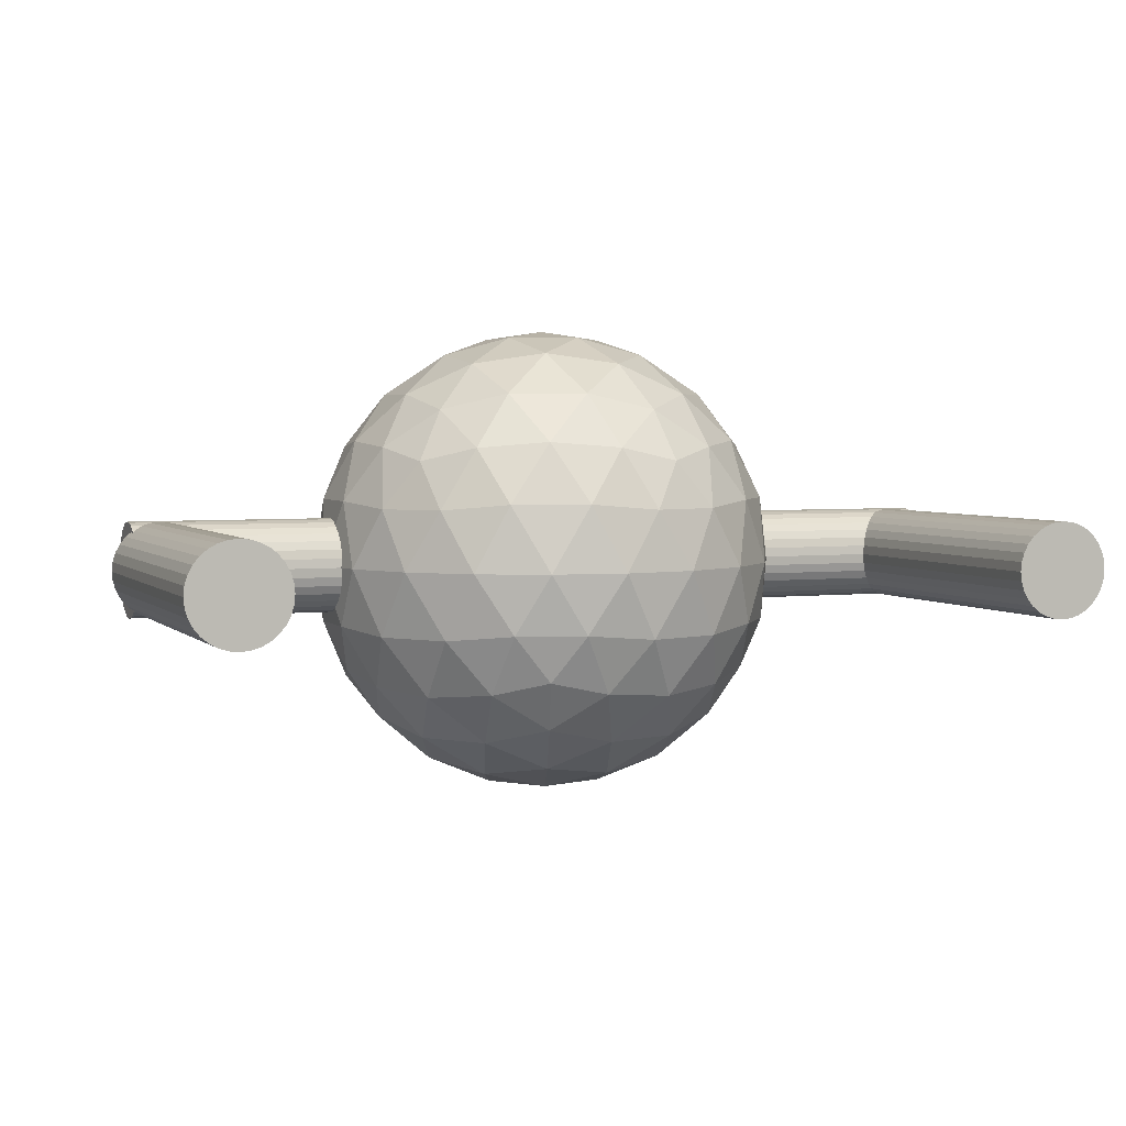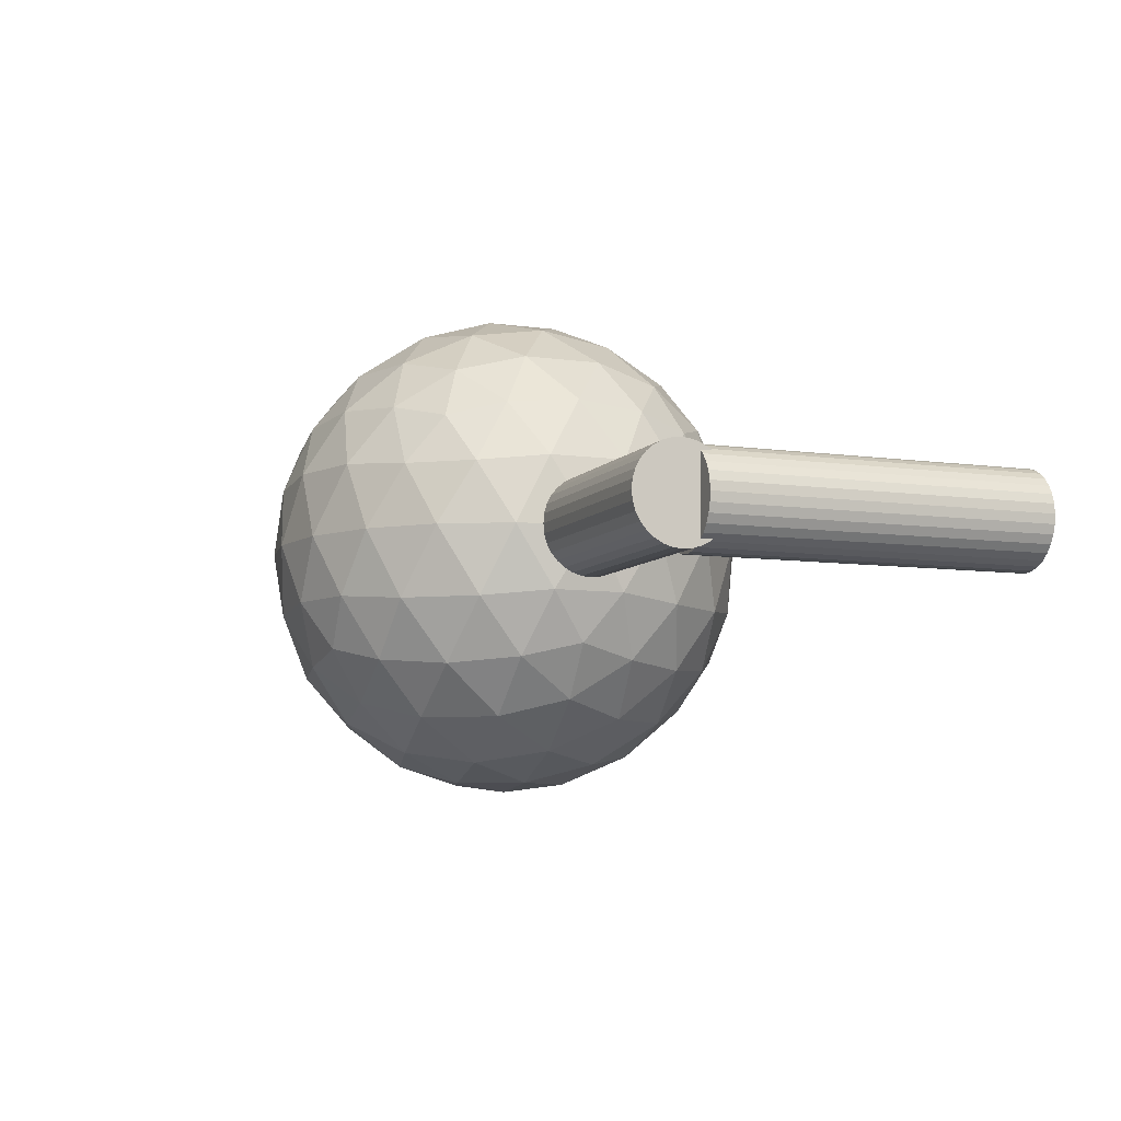
<metadata>
{"format":"obj","ext":"obj","renderer":"f3d","projection":"perspective","resolution":1024,"background":"white","views":[{"elev":3.6,"azim":-21.3,"up":"+Y"},{"elev":-7.8,"azim":-111.6,"up":"+Y"}]}
</metadata>
<code>
o sentry_body_Cylinder.002
v -3.61 0.06618 -0.3568
v -3.61 0.06618 2.349
v -3.603 0.1403 -0.3568
v -3.603 0.1403 2.349
v -3.581 0.2116 -0.3568
v -3.581 0.2117 2.349
v -3.546 0.2774 -0.3568
v -3.546 0.2774 2.349
v -3.499 0.3351 -0.3568
v -3.499 0.3351 2.349
v -3.442 0.3824 -0.3568
v -3.442 0.3824 2.349
v -3.376 0.4177 -0.3568
v -3.376 0.4177 2.349
v -3.305 0.4394 -0.3568
v -3.305 0.4394 2.349
v -3.231 0.4468 -0.3568
v -3.231 0.4468 2.349
v -3.157 0.4397 -0.3568
v -3.157 0.4397 2.349
v -3.085 0.4182 -0.3568
v -3.085 0.4182 2.349
v -3.019 0.3832 -0.3568
v -3.019 0.3832 2.349
v -2.962 0.336 -0.3568
v -2.962 0.336 2.349
v -2.914 0.2785 -0.3568
v -2.914 0.2785 2.349
v -2.879 0.2129 -0.3568
v -2.879 0.2129 2.349
v -2.857 0.1416 -0.3568
v -2.857 0.1416 2.349
v -2.85 0.06752 -0.3568
v -2.85 0.06752 2.349
v -2.857 -0.00663 -0.3568
v -2.857 -0.006628 2.349
v -2.879 -0.07795 -0.3568
v -2.879 -0.07795 2.349
v -2.914 -0.1437 -0.3568
v -2.914 -0.1437 2.349
v -2.961 -0.2014 -0.3568
v -2.961 -0.2014 2.349
v -3.018 -0.2487 -0.3568
v -3.018 -0.2487 2.349
v -3.084 -0.284 -0.3568
v -3.084 -0.284 2.349
v -3.155 -0.3057 -0.3568
v -3.155 -0.3057 2.349
v -3.229 -0.3132 -0.3568
v -3.229 -0.3131 2.349
v -3.303 -0.306 -0.3568
v -3.303 -0.306 2.349
v -3.375 -0.2845 -0.3568
v -3.375 -0.2845 2.349
v -3.441 -0.2495 -0.3568
v -3.441 -0.2495 2.349
v -3.498 -0.2023 -0.3568
v -3.498 -0.2023 2.349
v -3.546 -0.1448 -0.3568
v -3.546 -0.1448 2.349
v -3.581 -0.07919 -0.3568
v -3.581 -0.07919 2.349
v -3.603 -0.007943 -0.3568
v -3.603 -0.007941 2.349
v 3.458 0.07863 -0.8622
v -3.458 0.06645 -0.8622
v 3.458 0.1528 -0.855
v -3.458 0.1406 -0.855
v 3.458 0.224 -0.8339
v -3.458 0.2119 -0.8339
v 3.458 0.2897 -0.7995
v -3.458 0.2776 -0.7995
v 3.458 0.3473 -0.7533
v -3.458 0.3351 -0.7533
v 3.457 0.3946 -0.697
v -3.459 0.3824 -0.697
v 3.457 0.4297 -0.6328
v -3.459 0.4175 -0.6328
v 3.457 0.4513 -0.563
v -3.459 0.4391 -0.563
v 3.457 0.4586 -0.4905
v -3.459 0.4464 -0.4905
v 3.457 0.4513 -0.418
v -3.459 0.4391 -0.418
v 3.457 0.4297 -0.3483
v -3.459 0.4175 -0.3483
v 3.457 0.3946 -0.2841
v -3.459 0.3824 -0.2841
v 3.458 0.3473 -0.2278
v -3.458 0.3351 -0.2278
v 3.458 0.2897 -0.1815
v -3.458 0.2776 -0.1815
v 3.458 0.2241 -0.1472
v -3.458 0.2119 -0.1472
v 3.458 0.1528 -0.1261
v -3.458 0.1406 -0.1261
v 3.458 0.07863 -0.1189
v -3.458 0.06645 -0.1189
v 3.458 0.004497 -0.1261
v -3.458 -0.007687 -0.1261
v 3.458 -0.06679 -0.1472
v -3.458 -0.07897 -0.1472
v 3.458 -0.1325 -0.1815
v -3.458 -0.1447 -0.1815
v 3.458 -0.1901 -0.2278
v -3.458 -0.2023 -0.2278
v 3.459 -0.2373 -0.2841
v -3.457 -0.2495 -0.2841
v 3.459 -0.2724 -0.3483
v -3.457 -0.2846 -0.3483
v 3.459 -0.2941 -0.418
v -3.457 -0.3063 -0.418
v 3.459 -0.3014 -0.4905
v -3.457 -0.3136 -0.4905
v 3.459 -0.2941 -0.563
v -3.457 -0.3063 -0.563
v 3.459 -0.2724 -0.6328
v -3.457 -0.2846 -0.6328
v 3.459 -0.2373 -0.697
v -3.457 -0.2495 -0.697
v 3.458 -0.1901 -0.7533
v -3.458 -0.2023 -0.7533
v 3.458 -0.1325 -0.7995
v -3.458 -0.1447 -0.7995
v 3.458 -0.06679 -0.8339
v -3.458 -0.07897 -0.8339
v 3.458 0.004497 -0.855
v -3.458 -0.007688 -0.855
v 0.003347 -1.827 -0.4905
v 1.376 -0.7748 0.4863
v -0.5236 -0.7781 1.09
v -1.698 -0.7802 -0.4905
v -0.5236 -0.7781 -2.071
v 1.376 -0.7748 -1.467
v 0.5236 0.9232 1.09
v -1.376 0.9198 0.4863
v -1.376 0.9198 -1.467
v 0.5236 0.9232 -2.071
v 1.698 0.9252 -0.4905
v -0.003349 1.973 -0.4905
v -0.4402 -1.178 0.8409
v -0.3058 -1.544 0.4385
v -0.1442 -1.767 -0.04672
v 0.3893 -1.766 -0.2162
v 0.811 -1.542 0.08364
v 1.16 -1.175 0.3323
v 1.012 -0.8801 0.7762
v 0.5012 -0.9255 1.013
v -0.05463 -0.8819 1.115
v 1.546 -0.8791 -1.039
v 1.618 -0.9235 -0.4905
v 1.546 -0.8791 0.05805
v 0.3893 -1.766 -0.7648
v 0.811 -1.542 -1.065
v 1.16 -1.175 -1.313
v -1.429 -1.179 -0.4905
v -0.996 -1.545 -0.4905
v -0.4739 -1.767 -0.4905
v -0.9179 -0.8835 0.8409
v -1.306 -0.9287 0.4385
v -1.577 -0.8846 -0.04672
v -0.4402 -1.178 -1.822
v -0.3058 -1.544 -1.42
v -0.1442 -1.767 -0.9344
v -1.577 -0.8846 -0.9344
v -1.306 -0.9287 -1.42
v -0.9179 -0.8835 -1.822
v -0.05464 -0.8819 -2.096
v 0.5012 -0.9255 -1.994
v 1.012 -0.8801 -1.757
v 1.817 0.5529 -0.2162
v 1.807 0.07572 0.08364
v 1.636 -0.4018 0.3323
v 1.636 -0.4018 -1.313
v 1.807 0.07572 -1.065
v 1.817 0.5529 -0.7648
v 0.2941 0.5502 1.285
v 1e-06 0.07254 1.368
v -0.2941 -0.4052 1.285
v 1.306 -0.4023 0.7762
v 1.117 0.07451 1.013
v 0.8276 0.5512 1.115
v -1.636 0.5468 0.3323
v -1.807 0.06935 0.08364
v -1.817 -0.4078 -0.2162
v -0.8276 -0.4061 1.115
v -1.117 0.07057 1.013
v -1.306 0.5474 0.7762
v -1.306 0.5474 -1.757
v -1.117 0.07057 -1.994
v -0.8276 -0.4061 -2.096
v -1.817 -0.4078 -0.7648
v -1.807 0.06935 -1.065
v -1.636 0.5468 -1.313
v 0.8276 0.5512 -2.096
v 1.117 0.07451 -1.994
v 1.306 -0.4023 -1.757
v -0.2941 -0.4052 -2.266
v -3e-06 0.07254 -2.349
v 0.2941 0.5502 -2.266
v 1.577 1.03 -0.04672
v 1.306 1.074 0.4385
v 0.9179 1.029 0.8409
v 0.05463 1.027 1.115
v -0.5012 1.071 1.013
v -1.012 1.025 0.7762
v -1.546 1.024 0.05805
v -1.618 1.069 -0.4905
v -1.546 1.024 -1.039
v -1.012 1.025 -1.757
v -0.5012 1.071 -1.994
v 0.05463 1.027 -2.096
v 0.9179 1.029 -1.822
v 1.306 1.074 -1.42
v 1.577 1.03 -0.9344
v 0.1442 1.912 -0.04672
v 0.3058 1.689 0.4385
v 0.4402 1.323 0.8409
v 1.429 1.324 -0.4905
v 0.996 1.691 -0.4905
v 0.4739 1.912 -0.4905
v -0.3893 1.911 -0.2162
v -0.811 1.687 0.08364
v -1.16 1.32 0.3323
v -0.3893 1.911 -0.7648
v -0.811 1.687 -1.065
v -1.16 1.32 -1.313
v 0.1442 1.912 -0.9344
v 0.3058 1.689 -1.42
v 0.4402 1.323 -1.822
v 0.6844 1.773 -0.979
v 1.21 1.45 -0.979
v 0.8473 1.449 -1.467
v -0.2656 1.771 -1.281
v -0.1027 1.447 -1.769
v -0.6898 1.446 -1.583
v -0.8527 1.77 -0.4905
v -1.277 1.445 -0.7924
v -1.277 1.445 -0.1887
v -0.2656 1.771 0.2998
v -0.6898 1.446 0.6016
v -0.1027 1.447 0.7882
v 0.6844 1.773 -0.002109
v 0.8473 1.449 0.4863
v 1.21 1.45 -0.002107
v 1.636 0.6006 -1.281
v 1.537 0.07525 -1.583
v 1.274 0.5999 -1.769
v -0.2635 0.5972 -2.258
v -0.5871 0.0715 -2.258
v -0.8506 0.5962 -2.071
v -1.801 0.5945 -0.7924
v -1.9 0.06919 -0.4905
v -1.801 0.5945 -0.1887
v -0.8506 0.5962 1.09
v -0.5871 0.0715 1.277
v -0.2635 0.5972 1.277
v 1.274 0.5999 0.7882
v 1.537 0.07524 0.6016
v 1.636 0.6006 0.2998
v 0.5871 0.07357 -2.258
v 0.8506 -0.4511 -2.071
v 0.2635 -0.4522 -2.258
v -1.537 0.06983 -1.583
v -1.274 -0.4549 -1.769
v -1.636 -0.4555 -1.281
v -1.537 0.06983 0.6016
v -1.636 -0.4555 0.2998
v -1.274 -0.4549 0.7882
v 0.5871 0.07358 1.277
v 0.2635 -0.4522 1.277
v 0.8506 -0.4511 1.09
v 1.9 0.07589 -0.4905
v 1.801 -0.4494 -0.1887
v 1.801 -0.4494 -0.7924
v 0.6898 -1.301 -1.583
v 0.2656 -1.626 -1.281
v 0.1027 -1.302 -1.769
v -0.8473 -1.304 -1.467
v -0.6844 -1.628 -0.979
v -1.21 -1.304 -0.979
v -1.21 -1.304 -0.002105
v -0.6844 -1.628 -0.002103
v -0.8473 -1.304 0.4863
v 1.277 -1.3 -0.7924
v 1.277 -1.3 -0.1887
v 0.8527 -1.625 -0.4905
v 0.1027 -1.302 0.7882
v 0.2656 -1.626 0.2998
v 0.6899 -1.301 0.6016
v 2.85 0.07756 -0.3568
v 2.85 0.07756 2.349
v 2.857 0.1517 -0.3568
v 2.857 0.1517 2.349
v 2.879 0.223 -0.3568
v 2.879 0.223 2.349
v 2.914 0.2888 -0.3568
v 2.914 0.2888 2.349
v 2.961 0.3465 -0.3568
v 2.961 0.3465 2.349
v 3.018 0.3938 -0.3568
v 3.018 0.3938 2.349
v 3.084 0.429 -0.3568
v 3.084 0.429 2.349
v 3.155 0.4508 -0.3568
v 3.155 0.4508 2.349
v 3.229 0.4582 -0.3568
v 3.229 0.4582 2.349
v 3.303 0.4511 -0.3568
v 3.303 0.4511 2.349
v 3.375 0.4296 -0.3568
v 3.375 0.4296 2.349
v 3.441 0.3946 -0.3568
v 3.441 0.3946 2.349
v 3.498 0.3474 -0.3568
v 3.498 0.3474 2.349
v 3.546 0.2899 -0.3568
v 3.546 0.2899 2.349
v 3.581 0.2243 -0.3568
v 3.581 0.2243 2.349
v 3.603 0.153 -0.3568
v 3.603 0.153 2.349
v 3.61 0.0789 -0.3568
v 3.61 0.0789 2.349
v 3.603 0.004752 -0.3568
v 3.603 0.004755 2.349
v 3.581 -0.06657 -0.3568
v 3.581 -0.06657 2.349
v 3.546 -0.1323 -0.3568
v 3.546 -0.1323 2.349
v 3.499 -0.19 -0.3568
v 3.499 -0.19 2.349
v 3.442 -0.2374 -0.3568
v 3.442 -0.2374 2.349
v 3.376 -0.2726 -0.3568
v 3.376 -0.2726 2.349
v 3.305 -0.2943 -0.3568
v 3.305 -0.2943 2.349
v 3.231 -0.3018 -0.3568
v 3.231 -0.3018 2.349
v 3.157 -0.2946 -0.3568
v 3.157 -0.2946 2.349
v 3.085 -0.2731 -0.3568
v 3.085 -0.2731 2.349
v 3.019 -0.2381 -0.3568
v 3.019 -0.2381 2.349
v 2.962 -0.1909 -0.3568
v 2.962 -0.1909 2.349
v 2.914 -0.1334 -0.3568
v 2.914 -0.1334 2.349
v 2.879 -0.06781 -0.3568
v 2.879 -0.06781 2.349
v 2.857 0.003439 -0.3568
v 2.857 0.003442 2.349
f 2 3 1
f 4 5 3
f 6 7 5
f 8 9 7
f 10 11 9
f 12 13 11
f 14 15 13
f 15 18 17
f 18 19 17
f 20 21 19
f 22 23 21
f 23 26 25
f 26 27 25
f 28 29 27
f 30 31 29
f 32 33 31
f 34 35 33
f 36 37 35
f 38 39 37
f 39 42 41
f 42 43 41
f 44 45 43
f 45 48 47
f 48 49 47
f 49 52 51
f 52 53 51
f 54 55 53
f 56 57 55
f 58 59 57
f 59 62 61
f 38 22 6
f 62 63 61
f 64 1 63
f 55 63 31
f 65 68 67
f 67 70 69
f 69 72 71
f 71 74 73
f 74 75 73
f 75 78 77
f 77 80 79
f 80 81 79
f 82 83 81
f 84 85 83
f 86 87 85
f 88 89 87
f 90 91 89
f 92 93 91
f 94 95 93
f 96 97 95
f 98 99 97
f 99 102 101
f 102 103 101
f 104 105 103
f 106 107 105
f 107 110 109
f 110 111 109
f 112 113 111
f 113 116 115
f 116 117 115
f 117 120 119
f 120 121 119
f 121 124 123
f 124 125 123
f 74 72 90
f 126 127 125
f 127 66 65
f 123 125 103
f 129 144 143
f 130 146 152
f 129 143 158
f 129 158 164
f 129 164 153
f 130 152 173
f 131 149 179
f 132 161 185
f 133 167 191
f 134 170 197
f 130 173 180
f 131 179 186
f 132 185 192
f 133 191 198
f 134 197 174
f 135 203 218
f 136 206 224
f 137 209 227
f 138 212 230
f 139 215 219
f 221 228 140
f 220 231 221
f 219 232 220
f 221 231 228
f 231 229 228
f 220 232 231
f 232 233 231
f 231 233 229
f 233 230 229
f 219 215 232
f 215 214 232
f 232 214 233
f 214 213 233
f 233 213 230
f 213 138 230
f 228 225 140
f 229 234 228
f 230 235 229
f 228 234 225
f 234 226 225
f 229 235 234
f 235 236 234
f 234 236 226
f 236 227 226
f 230 212 235
f 212 211 235
f 235 211 236
f 211 210 236
f 236 210 227
f 210 137 227
f 225 222 140
f 226 237 225
f 227 238 226
f 225 237 222
f 237 223 222
f 226 238 237
f 238 239 237
f 237 239 223
f 239 224 223
f 227 209 238
f 209 208 238
f 238 208 239
f 208 207 239
f 239 207 224
f 207 136 224
f 222 216 140
f 223 240 222
f 224 241 223
f 222 240 216
f 240 217 216
f 223 241 240
f 241 242 240
f 240 242 217
f 242 218 217
f 224 206 241
f 206 205 241
f 241 205 242
f 205 204 242
f 242 204 218
f 204 135 218
f 216 221 140
f 217 243 216
f 218 244 217
f 216 243 221
f 243 220 221
f 217 244 243
f 244 245 243
f 243 245 220
f 245 219 220
f 218 203 244
f 203 202 244
f 244 202 245
f 202 201 245
f 245 201 219
f 201 139 219
f 176 215 139
f 175 246 176
f 174 247 175
f 176 246 215
f 246 214 215
f 175 247 246
f 247 248 246
f 246 248 214
f 248 213 214
f 174 197 247
f 197 196 247
f 247 196 248
f 196 195 248
f 248 195 213
f 195 138 213
f 200 212 138
f 199 249 200
f 198 250 199
f 200 249 212
f 249 211 212
f 199 250 249
f 250 251 249
f 249 251 211
f 251 210 211
f 198 191 250
f 191 190 250
f 250 190 251
f 190 189 251
f 251 189 210
f 189 137 210
f 194 209 137
f 193 252 194
f 192 253 193
f 194 252 209
f 252 208 209
f 193 253 252
f 253 254 252
f 252 254 208
f 254 207 208
f 192 185 253
f 185 184 253
f 253 184 254
f 184 183 254
f 254 183 207
f 183 136 207
f 188 206 136
f 187 255 188
f 186 256 187
f 188 255 206
f 255 205 206
f 187 256 255
f 256 257 255
f 255 257 205
f 257 204 205
f 186 179 256
f 179 178 256
f 256 178 257
f 178 177 257
f 257 177 204
f 177 135 204
f 182 203 135
f 181 258 182
f 180 259 181
f 182 258 203
f 258 202 203
f 181 259 258
f 259 260 258
f 258 260 202
f 260 201 202
f 180 173 259
f 173 172 259
f 259 172 260
f 172 171 260
f 260 171 201
f 171 139 201
f 195 200 138
f 196 261 195
f 197 262 196
f 195 261 200
f 261 199 200
f 196 262 261
f 262 263 261
f 261 263 199
f 263 198 199
f 197 170 262
f 170 169 262
f 262 169 263
f 169 168 263
f 263 168 198
f 168 133 198
f 189 194 137
f 190 264 189
f 191 265 190
f 189 264 194
f 264 193 194
f 190 265 264
f 265 266 264
f 264 266 193
f 266 192 193
f 191 167 265
f 167 166 265
f 265 166 266
f 166 165 266
f 266 165 192
f 165 132 192
f 183 188 136
f 184 267 183
f 185 268 184
f 183 267 188
f 267 187 188
f 184 268 267
f 268 269 267
f 267 269 187
f 269 186 187
f 185 161 268
f 161 160 268
f 268 160 269
f 160 159 269
f 269 159 186
f 159 131 186
f 177 182 135
f 178 270 177
f 179 271 178
f 177 270 182
f 270 181 182
f 178 271 270
f 271 272 270
f 270 272 181
f 272 180 181
f 179 149 271
f 149 148 271
f 271 148 272
f 148 147 272
f 272 147 180
f 147 130 180
f 171 176 139
f 172 273 171
f 173 274 172
f 171 273 176
f 273 175 176
f 172 274 273
f 274 275 273
f 273 275 175
f 275 174 175
f 173 152 274
f 152 151 274
f 274 151 275
f 151 150 275
f 275 150 174
f 150 134 174
f 155 170 134
f 154 276 155
f 153 277 154
f 155 276 170
f 276 169 170
f 154 277 276
f 277 278 276
f 276 278 169
f 278 168 169
f 153 164 277
f 164 163 277
f 277 163 278
f 163 162 278
f 278 162 168
f 162 133 168
f 162 167 133
f 163 279 162
f 164 280 163
f 162 279 167
f 279 166 167
f 163 280 279
f 280 281 279
f 279 281 166
f 281 165 166
f 164 158 280
f 158 157 280
f 280 157 281
f 157 156 281
f 281 156 165
f 156 132 165
f 156 161 132
f 157 282 156
f 158 283 157
f 156 282 161
f 282 160 161
f 157 283 282
f 283 284 282
f 282 284 160
f 284 159 160
f 158 143 283
f 143 142 283
f 283 142 284
f 142 141 284
f 284 141 159
f 141 131 159
f 150 155 134
f 151 285 150
f 152 286 151
f 150 285 155
f 285 154 155
f 151 286 285
f 286 287 285
f 285 287 154
f 287 153 154
f 152 146 286
f 146 145 286
f 286 145 287
f 145 144 287
f 287 144 153
f 144 129 153
f 141 149 131
f 142 288 141
f 143 289 142
f 141 288 149
f 288 148 149
f 142 289 288
f 289 290 288
f 288 290 148
f 290 147 148
f 143 144 289
f 144 145 289
f 289 145 290
f 145 146 290
f 290 146 147
f 146 130 147
f 292 293 291
f 294 295 293
f 296 297 295
f 298 299 297
f 300 301 299
f 302 303 301
f 304 305 303
f 305 308 307
f 308 309 307
f 310 311 309
f 312 313 311
f 314 315 313
f 316 317 315
f 318 319 317
f 320 321 319
f 321 324 323
f 324 325 323
f 326 327 325
f 328 329 327
f 329 332 331
f 332 333 331
f 334 335 333
f 336 337 335
f 338 339 337
f 339 342 341
f 342 343 341
f 343 346 345
f 345 348 347
f 348 349 347
f 350 351 349
f 344 328 312
f 352 353 351
f 354 291 353
f 337 345 353
f 2 4 3
f 4 6 5
f 6 8 7
f 8 10 9
f 10 12 11
f 12 14 13
f 14 16 15
f 15 16 18
f 18 20 19
f 20 22 21
f 22 24 23
f 23 24 26
f 26 28 27
f 28 30 29
f 30 32 31
f 32 34 33
f 34 36 35
f 36 38 37
f 38 40 39
f 39 40 42
f 42 44 43
f 44 46 45
f 45 46 48
f 48 50 49
f 49 50 52
f 52 54 53
f 54 56 55
f 56 58 57
f 58 60 59
f 59 60 62
f 6 4 62
f 4 2 62
f 2 64 62
f 62 60 58
f 58 56 62
f 56 54 62
f 54 52 50
f 50 48 46
f 46 44 42
f 42 40 38
f 38 36 34
f 34 32 38
f 32 30 38
f 30 28 26
f 26 24 22
f 22 20 18
f 18 16 14
f 14 12 10
f 10 8 14
f 8 6 14
f 54 50 46
f 46 42 54
f 42 38 54
f 30 26 38
f 26 22 38
f 22 18 6
f 18 14 6
f 6 62 38
f 62 54 38
f 62 64 63
f 64 2 1
f 63 1 7
f 1 3 7
f 3 5 7
f 7 9 15
f 9 11 15
f 11 13 15
f 15 17 19
f 19 21 23
f 23 25 27
f 27 29 31
f 31 33 39
f 33 35 39
f 35 37 39
f 39 41 47
f 41 43 47
f 43 45 47
f 47 49 55
f 49 51 55
f 51 53 55
f 55 57 59
f 59 61 55
f 61 63 55
f 15 19 23
f 23 27 15
f 27 31 15
f 63 7 31
f 7 15 31
f 31 39 47
f 47 55 31
f 65 66 68
f 67 68 70
f 69 70 72
f 71 72 74
f 74 76 75
f 75 76 78
f 77 78 80
f 80 82 81
f 82 84 83
f 84 86 85
f 86 88 87
f 88 90 89
f 90 92 91
f 92 94 93
f 94 96 95
f 96 98 97
f 98 100 99
f 99 100 102
f 102 104 103
f 104 106 105
f 106 108 107
f 107 108 110
f 110 112 111
f 112 114 113
f 113 114 116
f 116 118 117
f 117 118 120
f 120 122 121
f 121 122 124
f 124 126 125
f 70 68 96
f 68 66 98
f 66 128 100
f 128 126 102
f 126 124 102
f 124 122 104
f 102 124 104
f 122 120 106
f 120 118 108
f 106 120 108
f 118 116 110
f 116 114 112
f 110 116 112
f 110 108 118
f 106 104 122
f 102 100 128
f 100 98 66
f 98 96 68
f 96 94 70
f 94 92 70
f 92 90 72
f 70 92 72
f 90 88 74
f 88 86 76
f 74 88 76
f 86 84 80
f 84 82 80
f 80 78 86
f 78 76 86
f 126 128 127
f 127 128 66
f 127 65 97
f 65 67 95
f 67 69 95
f 69 71 93
f 95 69 93
f 71 73 89
f 73 75 87
f 75 77 87
f 77 79 85
f 87 77 85
f 79 81 83
f 83 85 79
f 87 89 73
f 89 91 71
f 91 93 71
f 95 97 65
f 97 99 127
f 99 101 127
f 101 103 125
f 127 101 125
f 103 105 121
f 105 107 119
f 107 109 119
f 109 111 117
f 119 109 117
f 111 113 115
f 115 117 111
f 119 121 105
f 121 123 103
f 292 294 293
f 294 296 295
f 296 298 297
f 298 300 299
f 300 302 301
f 302 304 303
f 304 306 305
f 305 306 308
f 308 310 309
f 310 312 311
f 312 314 313
f 314 316 315
f 316 318 317
f 318 320 319
f 320 322 321
f 321 322 324
f 324 326 325
f 326 328 327
f 328 330 329
f 329 330 332
f 332 334 333
f 334 336 335
f 336 338 337
f 338 340 339
f 339 340 342
f 342 344 343
f 343 344 346
f 345 346 348
f 348 350 349
f 350 352 351
f 296 294 292
f 292 354 352
f 352 350 344
f 350 348 344
f 348 346 344
f 344 342 340
f 340 338 336
f 336 334 332
f 332 330 328
f 328 326 324
f 324 322 320
f 320 318 316
f 316 314 312
f 312 310 308
f 308 306 304
f 304 302 296
f 302 300 296
f 300 298 296
f 296 292 344
f 292 352 344
f 344 340 328
f 340 336 328
f 336 332 328
f 328 324 312
f 324 320 312
f 320 316 312
f 312 308 296
f 308 304 296
f 296 344 312
f 352 354 353
f 354 292 291
f 353 291 293
f 293 295 297
f 297 299 301
f 301 303 297
f 303 305 297
f 305 307 309
f 309 311 305
f 311 313 305
f 313 315 317
f 317 319 313
f 319 321 313
f 321 323 325
f 325 327 329
f 329 331 333
f 333 335 329
f 335 337 329
f 337 339 341
f 341 343 337
f 343 345 337
f 345 347 353
f 347 349 353
f 349 351 353
f 353 293 305
f 293 297 305
f 321 325 329
f 305 313 353
f 313 321 353
f 321 329 353
f 329 337 353

</code>
